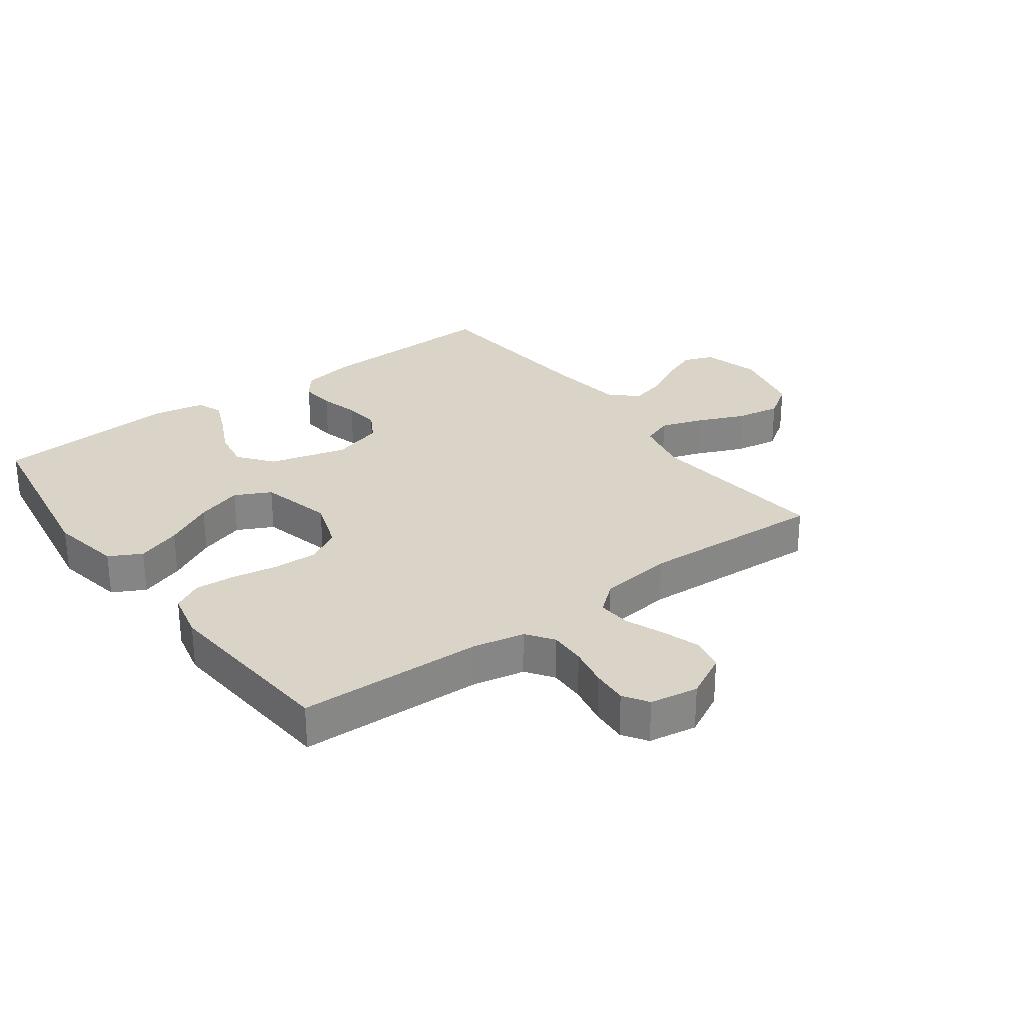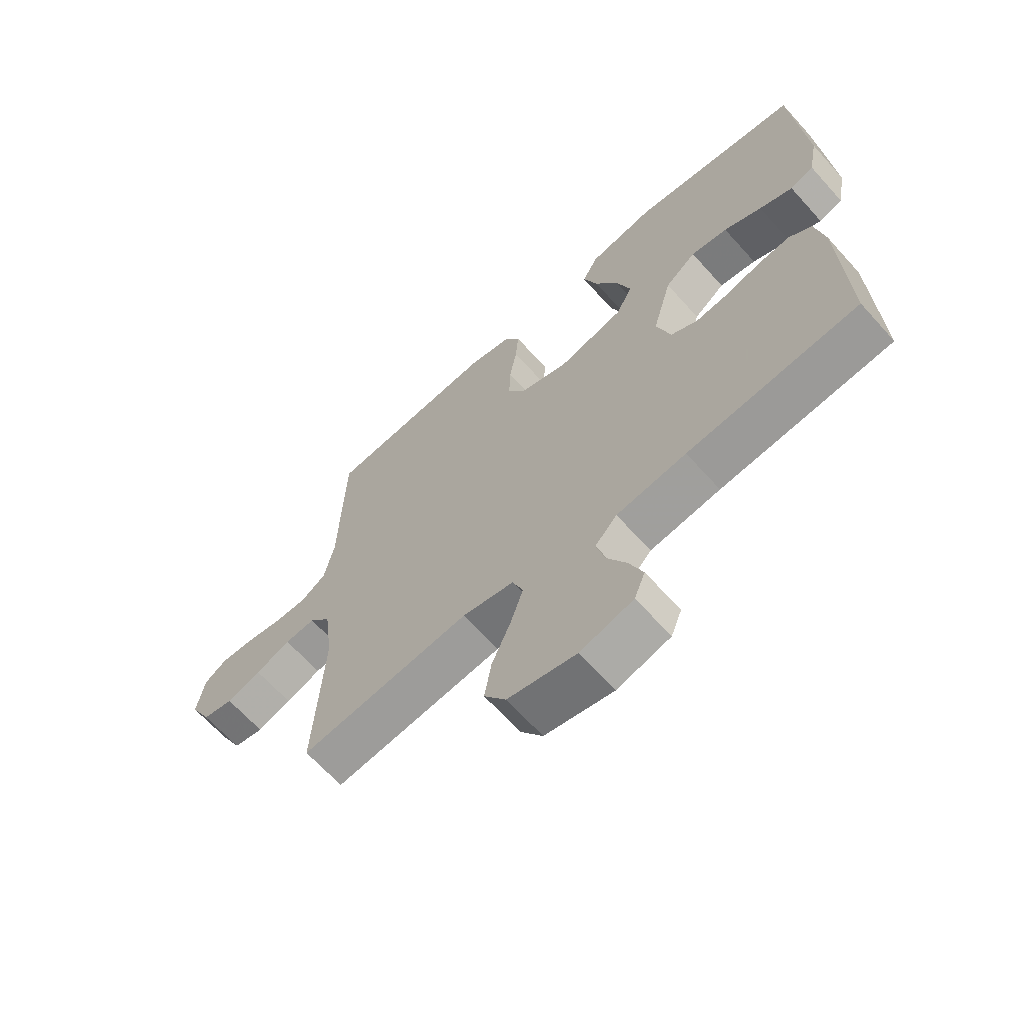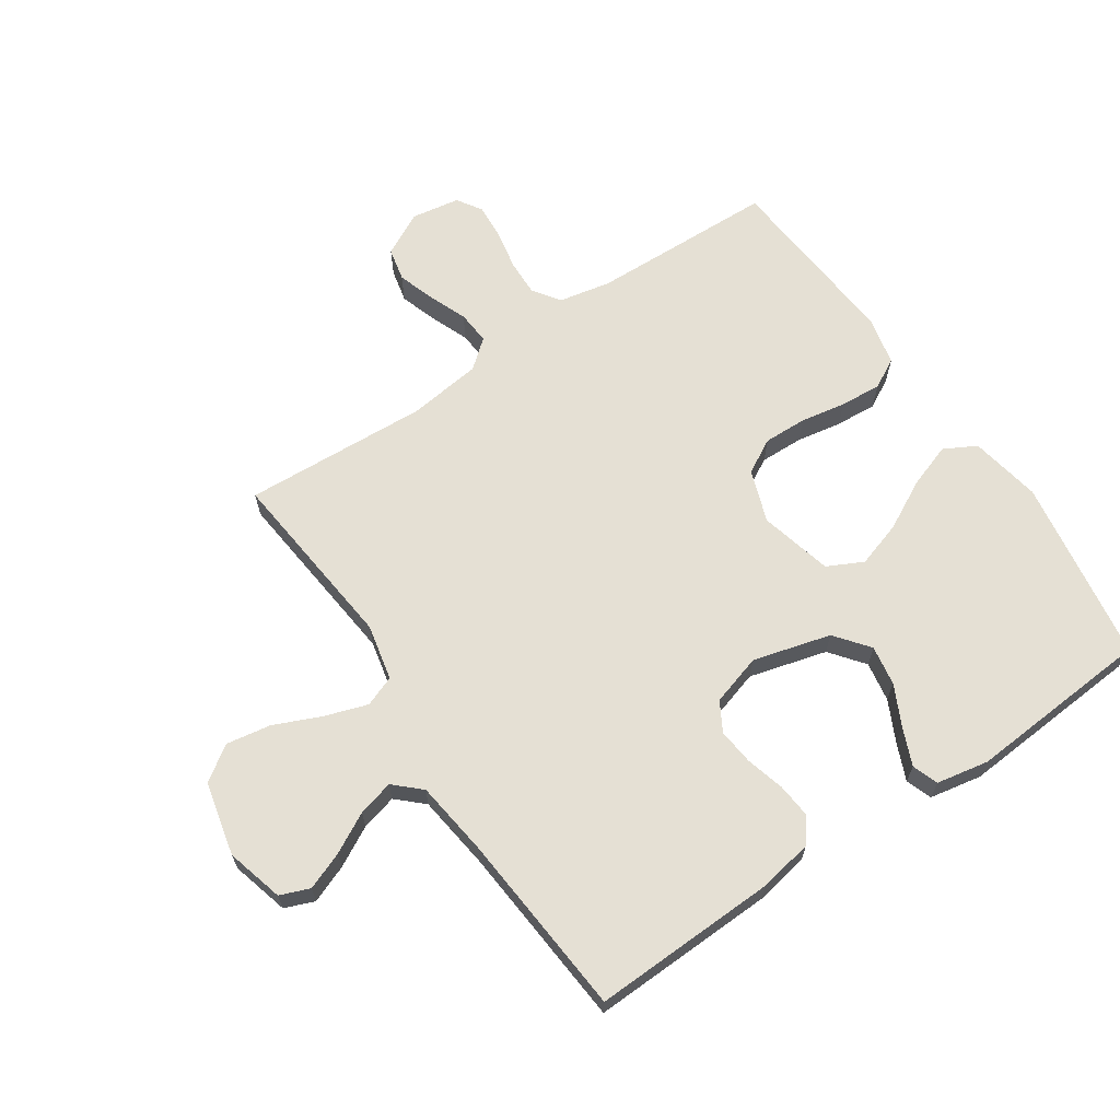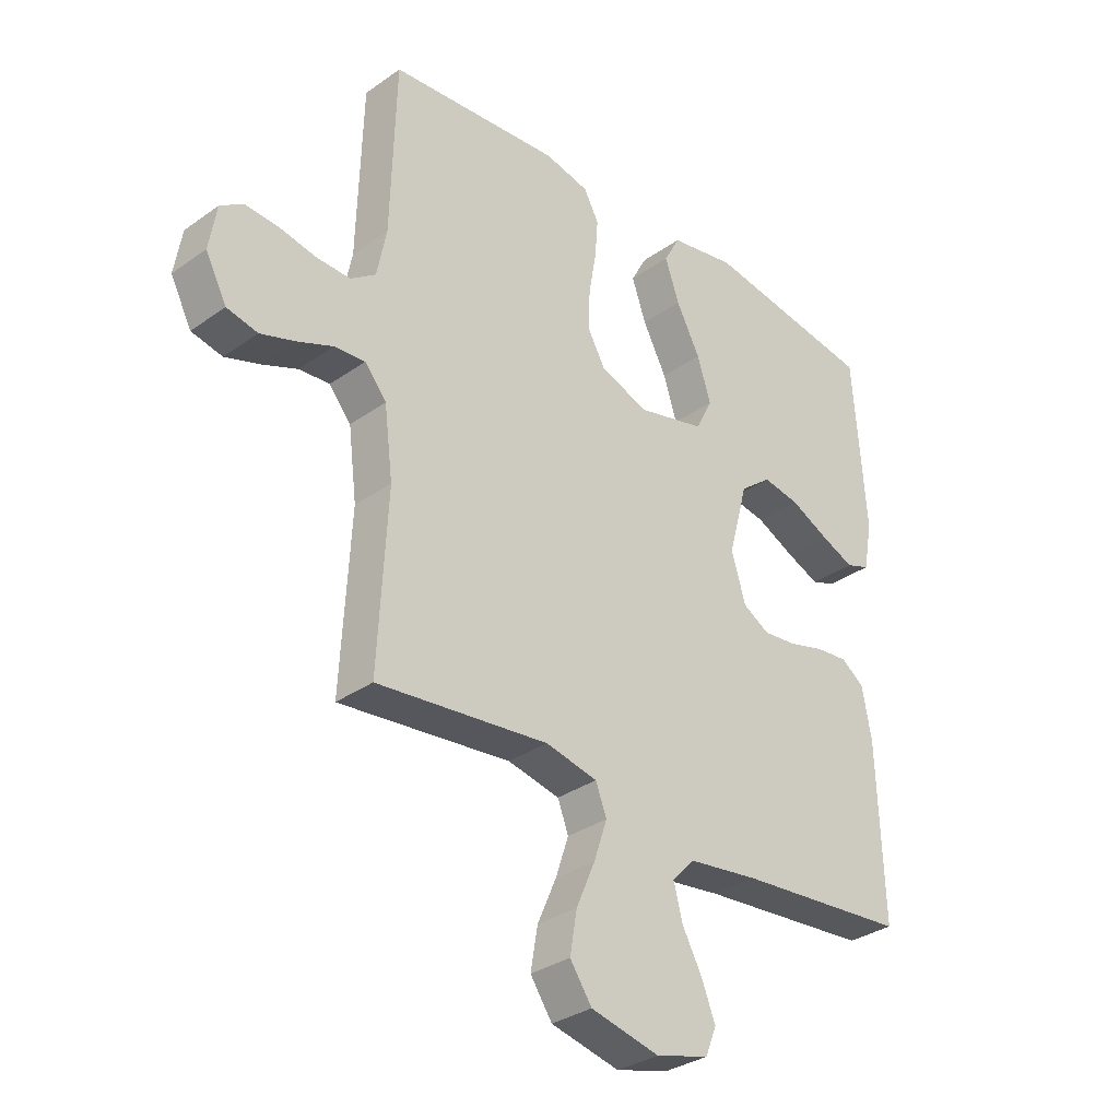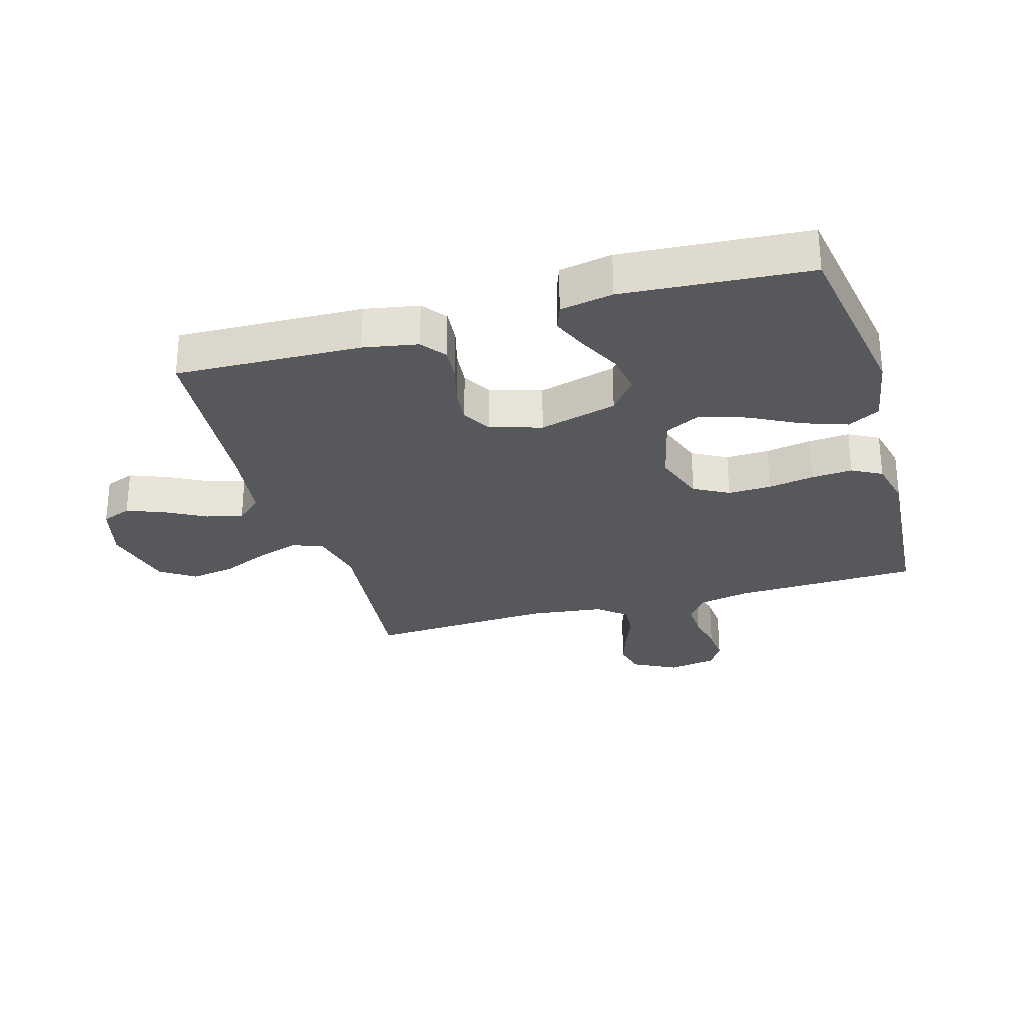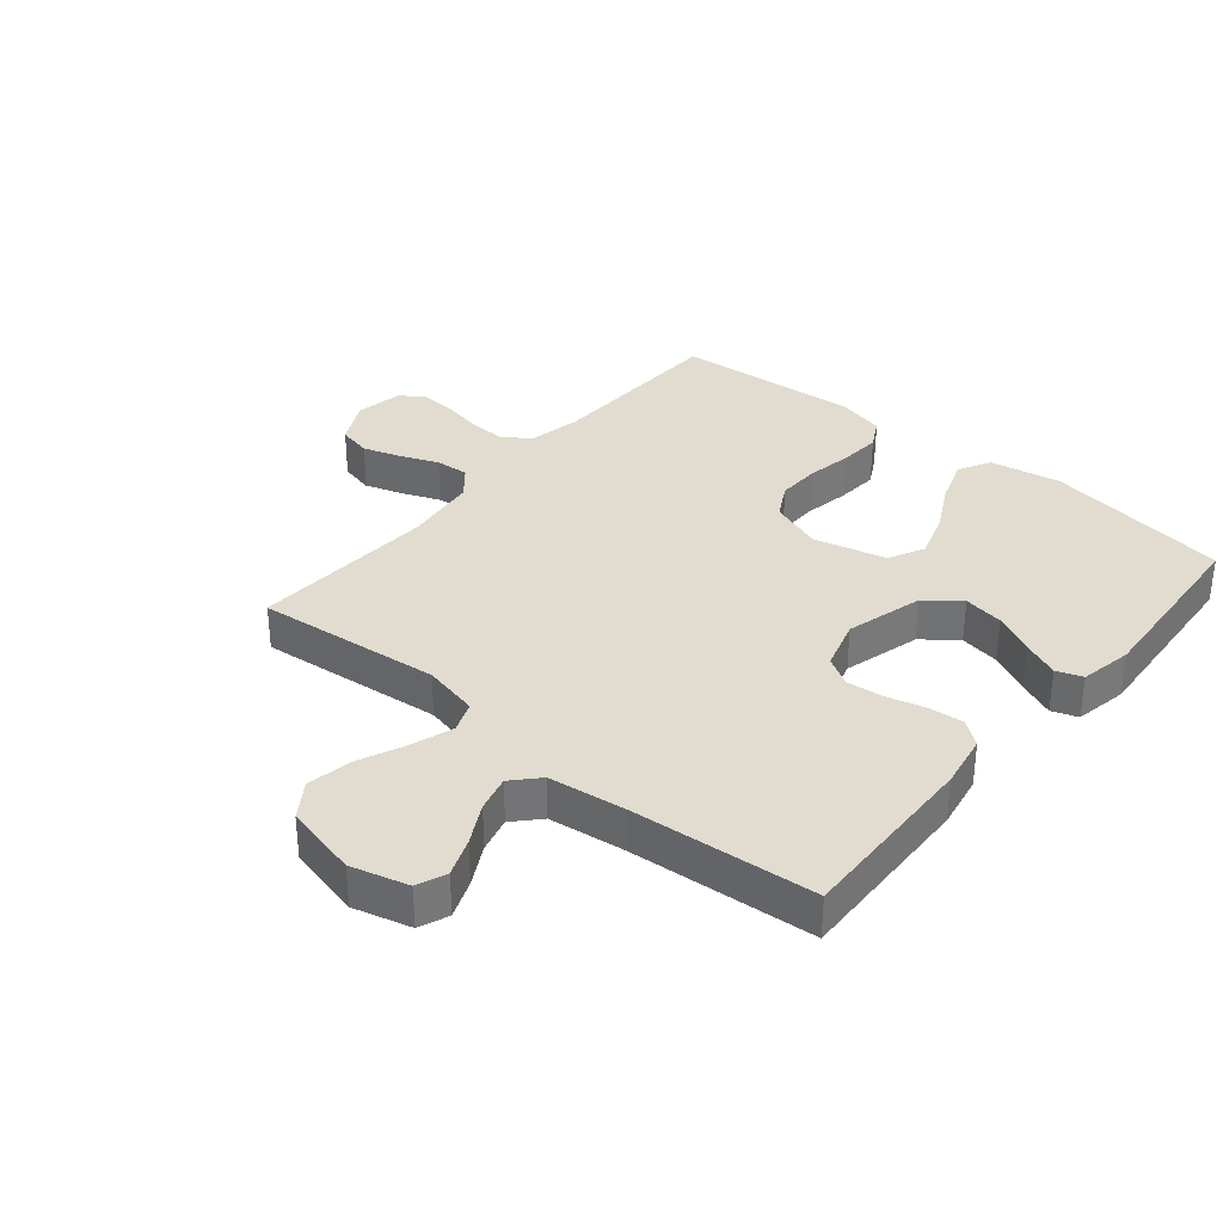
<metadata>
{"format":"obj","ext":"obj","renderer":"f3d","projection":"perspective","resolution":1024,"background":"white","views":[{"elev":28.5,"azim":53.5,"up":"+Y"},{"elev":-65.9,"azim":-138.0,"up":"+Z"},{"elev":65.6,"azim":-124.0,"up":"+Y"},{"elev":-32.3,"azim":134.7,"up":"+Z"},{"elev":-28.2,"azim":-73.8,"up":"+Y"},{"elev":34.2,"azim":-140.1,"up":"+Y"}]}
</metadata>
<code>
v 0.5 0.07 -0.5
v 0.2 0.07 -0.469
v 0.109 0.07 -0.489
v 0.09 0.07 -0.539
v 0.113 0.07 -0.608
v 0.146 0.07 -0.684
v 0.158 0.07 -0.756
v 0.12 0.07 -0.812
v 0 0.07 -0.84
v -0.093 0.07 -0.815
v -0.112 0.07 -0.767
v -0.088 0.07 -0.706
v -0.053 0.07 -0.641
v -0.038 0.07 -0.583
v -0.077 0.07 -0.541
v -0.2 0.07 -0.525
v -0.5 0.07 -0.5
v -0.49 0.07 -0.2
v -0.474 0.07 -0.112
v -0.434 0.07 -0.082
v -0.378 0.07 -0.087
v -0.315 0.07 -0.104
v -0.256 0.07 -0.11
v -0.209 0.07 -0.083
v -0.184 0.07 0
v -0.218 0.07 0.126
v -0.273 0.07 0.169
v -0.338 0.07 0.158
v -0.405 0.07 0.125
v -0.464 0.07 0.1
v -0.506 0.07 0.115
v -0.522 0.07 0.2
v -0.5 0.07 0.5
v -0.2 0.07 0.548
v -0.084 0.07 0.527
v -0.056 0.07 0.475
v -0.081 0.07 0.403
v -0.123 0.07 0.323
v -0.147 0.07 0.248
v -0.118 0.07 0.19
v 0 0.07 0.161
v 0.085 0.07 0.191
v 0.116 0.07 0.247
v 0.114 0.07 0.317
v 0.101 0.07 0.391
v 0.096 0.07 0.458
v 0.122 0.07 0.506
v 0.2 0.07 0.524
v 0.5 0.07 0.5
v 0.509 0.07 0.2
v 0.526 0.07 0.116
v 0.57 0.07 0.085
v 0.629 0.07 0.087
v 0.694 0.07 0.1
v 0.752 0.07 0.104
v 0.792 0.07 0.078
v 0.805 0.07 0
v 0.768 0.07 -0.071
v 0.714 0.07 -0.083
v 0.653 0.07 -0.063
v 0.591 0.07 -0.038
v 0.537 0.07 -0.034
v 0.499 0.07 -0.08
v 0.484 0.07 -0.2
v 0.5 0 -0.5
v 0.2 0 -0.469
v 0.109 0 -0.489
v 0.09 0 -0.539
v 0.113 0 -0.608
v 0.146 0 -0.684
v 0.158 0 -0.756
v 0.12 0 -0.812
v 0 0 -0.84
v -0.093 0 -0.815
v -0.112 0 -0.767
v -0.088 0 -0.706
v -0.053 0 -0.641
v -0.038 0 -0.583
v -0.077 0 -0.541
v -0.2 0 -0.525
v -0.5 0 -0.5
v -0.49 0 -0.2
v -0.474 0 -0.112
v -0.434 0 -0.082
v -0.378 0 -0.087
v -0.315 0 -0.104
v -0.256 0 -0.11
v -0.209 0 -0.083
v -0.184 0 0
v -0.218 0 0.126
v -0.273 0 0.169
v -0.338 0 0.158
v -0.405 0 0.125
v -0.464 0 0.1
v -0.506 0 0.115
v -0.522 0 0.2
v -0.5 0 0.5
v -0.2 0 0.548
v -0.084 0 0.527
v -0.056 0 0.475
v -0.081 0 0.403
v -0.123 0 0.323
v -0.147 0 0.248
v -0.118 0 0.19
v 0 0 0.161
v 0.085 0 0.191
v 0.116 0 0.247
v 0.114 0 0.317
v 0.101 0 0.391
v 0.096 0 0.458
v 0.122 0 0.506
v 0.2 0 0.524
v 0.5 0 0.5
v 0.509 0 0.2
v 0.526 0 0.116
v 0.57 0 0.085
v 0.629 0 0.087
v 0.694 0 0.1
v 0.752 0 0.104
v 0.792 0 0.078
v 0.805 0 0
v 0.768 0 -0.071
v 0.714 0 -0.083
v 0.653 0 -0.063
v 0.591 0 -0.038
v 0.537 0 -0.034
v 0.499 0 -0.08
v 0.484 0 -0.2
f 58 59 60 61
f 56 57 58 61
f 56 61 62
f 53 54 55 56
f 52 53 56 62
f 51 52 62 63
f 47 48 49 50
f 47 50 51 63
f 44 45 46 47
f 43 44 47 63
f 35 36 37 38
f 35 38 39
f 34 35 39
f 33 34 39
f 32 33 39 40
f 28 29 30 31
f 28 31 32
f 27 28 32
f 19 20 21 22
f 19 22 23
f 16 17 18 19
f 15 16 19 23
f 14 15 23 24
f 10 11 12 13
f 10 13 14
f 9 10 14
f 8 9 14
f 5 6 7 8
f 4 5 8 14
f 3 4 14 24
f 64 1 2
f 42 43 63 64
f 41 42 64 2
f 27 32 40 41
f 26 27 41
f 25 26 41 2
f 2 3 24 25
f 125 124 123 122
f 125 122 121 120
f 126 125 120
f 120 119 118 117
f 126 120 117 116
f 127 126 116 115
f 114 113 112 111
f 127 115 114 111
f 111 110 109 108
f 127 111 108 107
f 102 101 100 99
f 103 102 99
f 103 99 98
f 103 98 97
f 104 103 97 96
f 95 94 93 92
f 96 95 92
f 96 92 91
f 86 85 84 83
f 87 86 83
f 83 82 81 80
f 87 83 80 79
f 88 87 79 78
f 77 76 75 74
f 78 77 74
f 78 74 73
f 78 73 72
f 72 71 70 69
f 78 72 69 68
f 88 78 68 67
f 66 65 128
f 128 127 107 106
f 66 128 106 105
f 105 104 96 91
f 105 91 90
f 66 105 90 89
f 89 88 67 66
f 1 65 66 2
f 2 66 67 3
f 3 67 68 4
f 4 68 69 5
f 5 69 70 6
f 6 70 71 7
f 7 71 72 8
f 8 72 73 9
f 9 73 74 10
f 10 74 75 11
f 11 75 76 12
f 12 76 77 13
f 13 77 78 14
f 14 78 79 15
f 15 79 80 16
f 16 80 81 17
f 17 81 82 18
f 18 82 83 19
f 19 83 84 20
f 20 84 85 21
f 21 85 86 22
f 22 86 87 23
f 23 87 88 24
f 24 88 89 25
f 25 89 90 26
f 26 90 91 27
f 27 91 92 28
f 28 92 93 29
f 29 93 94 30
f 30 94 95 31
f 31 95 96 32
f 32 96 97 33
f 33 97 98 34
f 34 98 99 35
f 35 99 100 36
f 36 100 101 37
f 37 101 102 38
f 38 102 103 39
f 39 103 104 40
f 40 104 105 41
f 41 105 106 42
f 42 106 107 43
f 43 107 108 44
f 44 108 109 45
f 45 109 110 46
f 46 110 111 47
f 47 111 112 48
f 48 112 113 49
f 49 113 114 50
f 50 114 115 51
f 51 115 116 52
f 52 116 117 53
f 53 117 118 54
f 54 118 119 55
f 55 119 120 56
f 56 120 121 57
f 57 121 122 58
f 58 122 123 59
f 59 123 124 60
f 60 124 125 61
f 61 125 126 62
f 62 126 127 63
f 63 127 128 64
f 64 128 65 1

</code>
